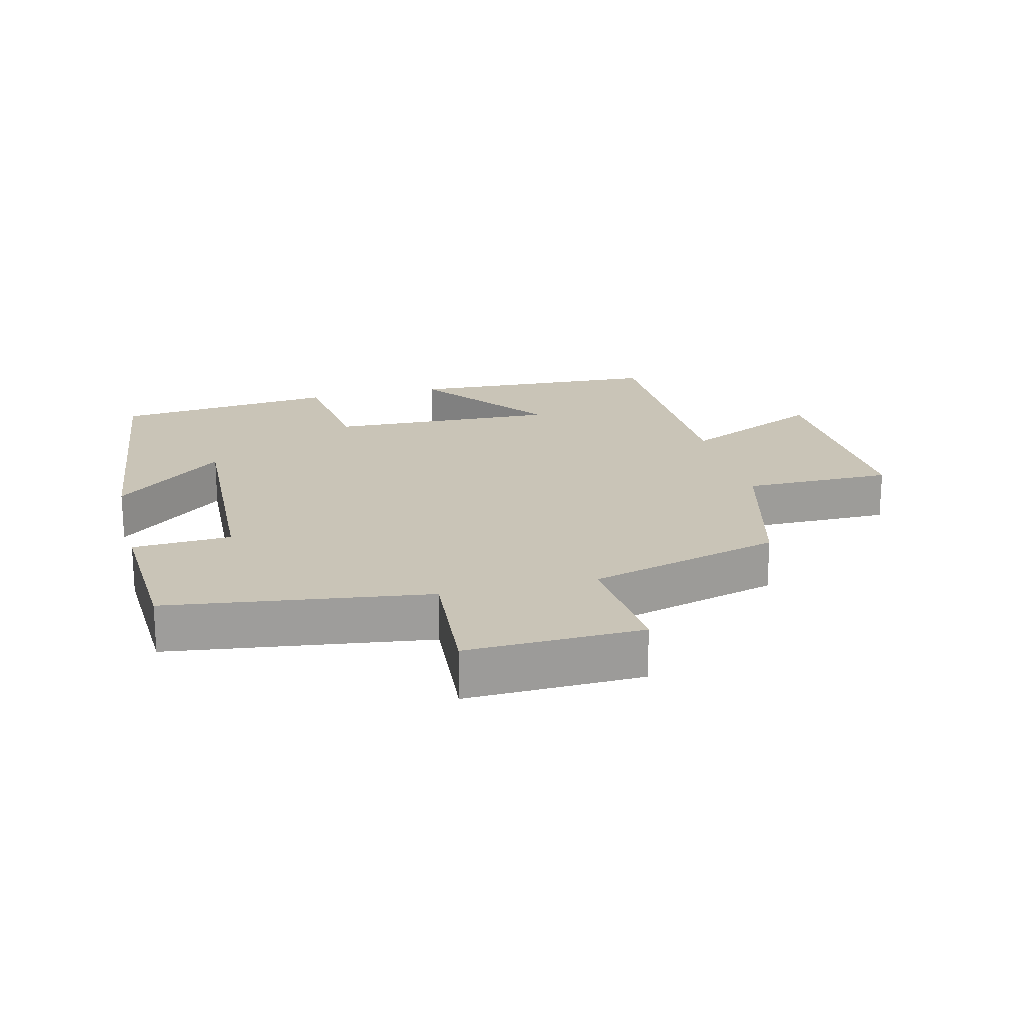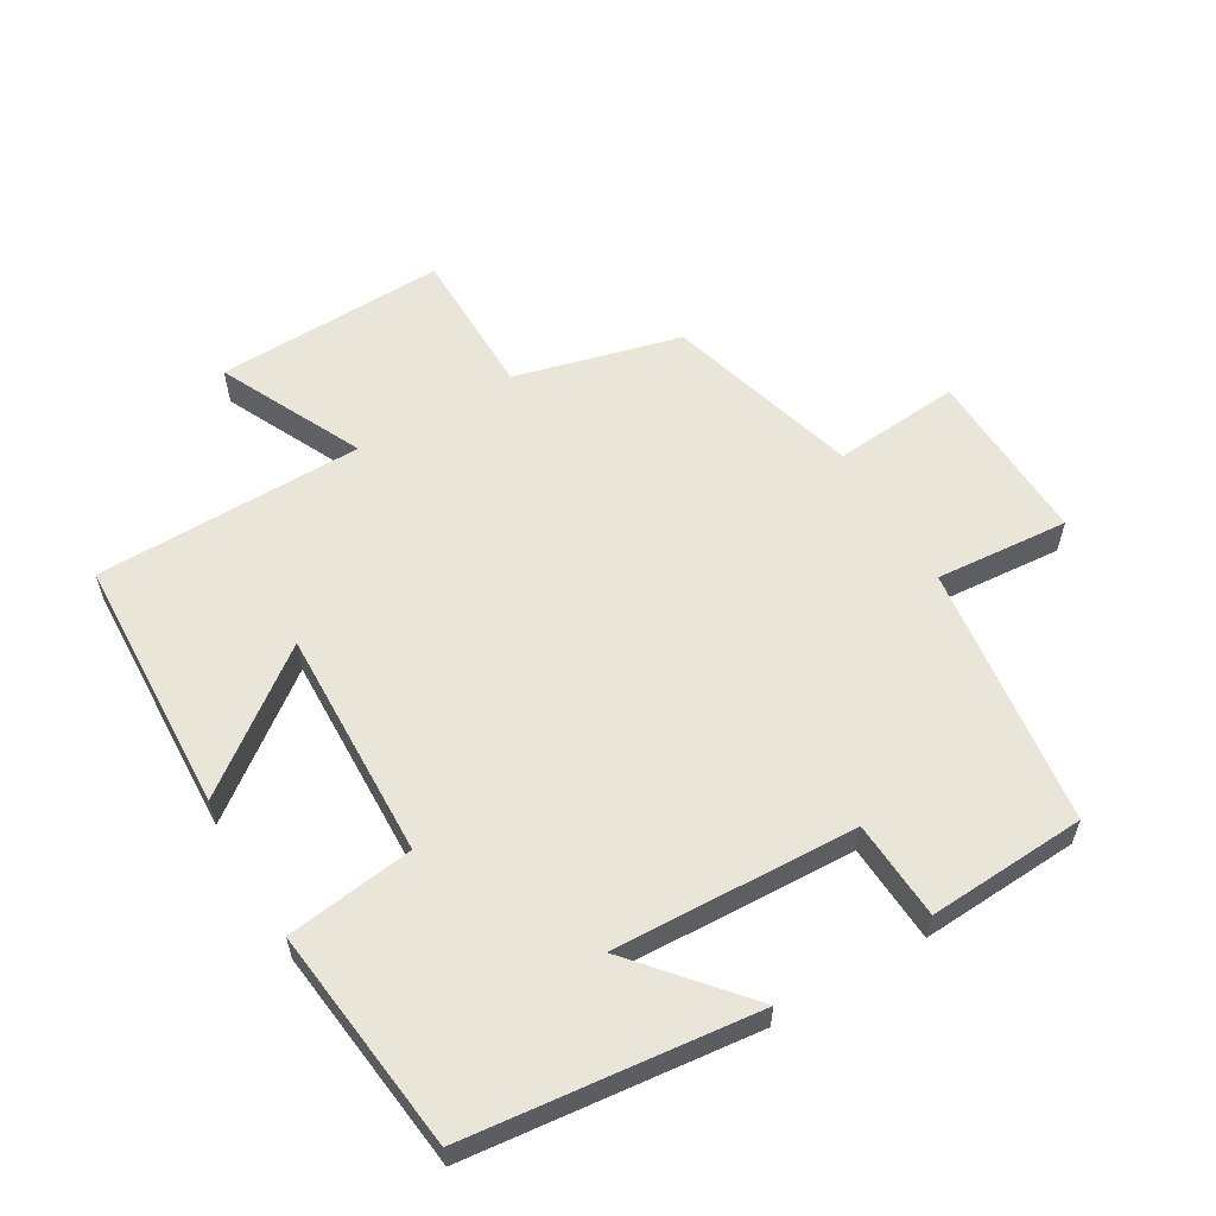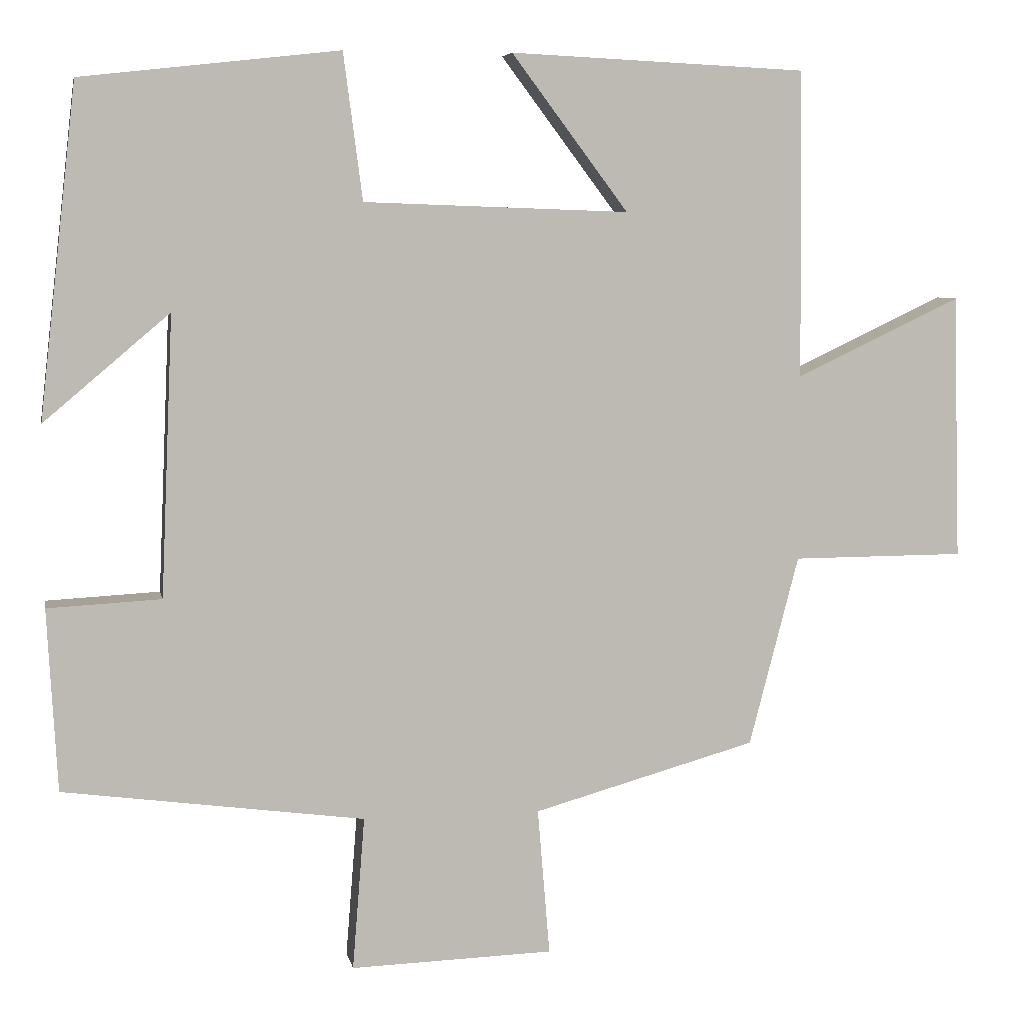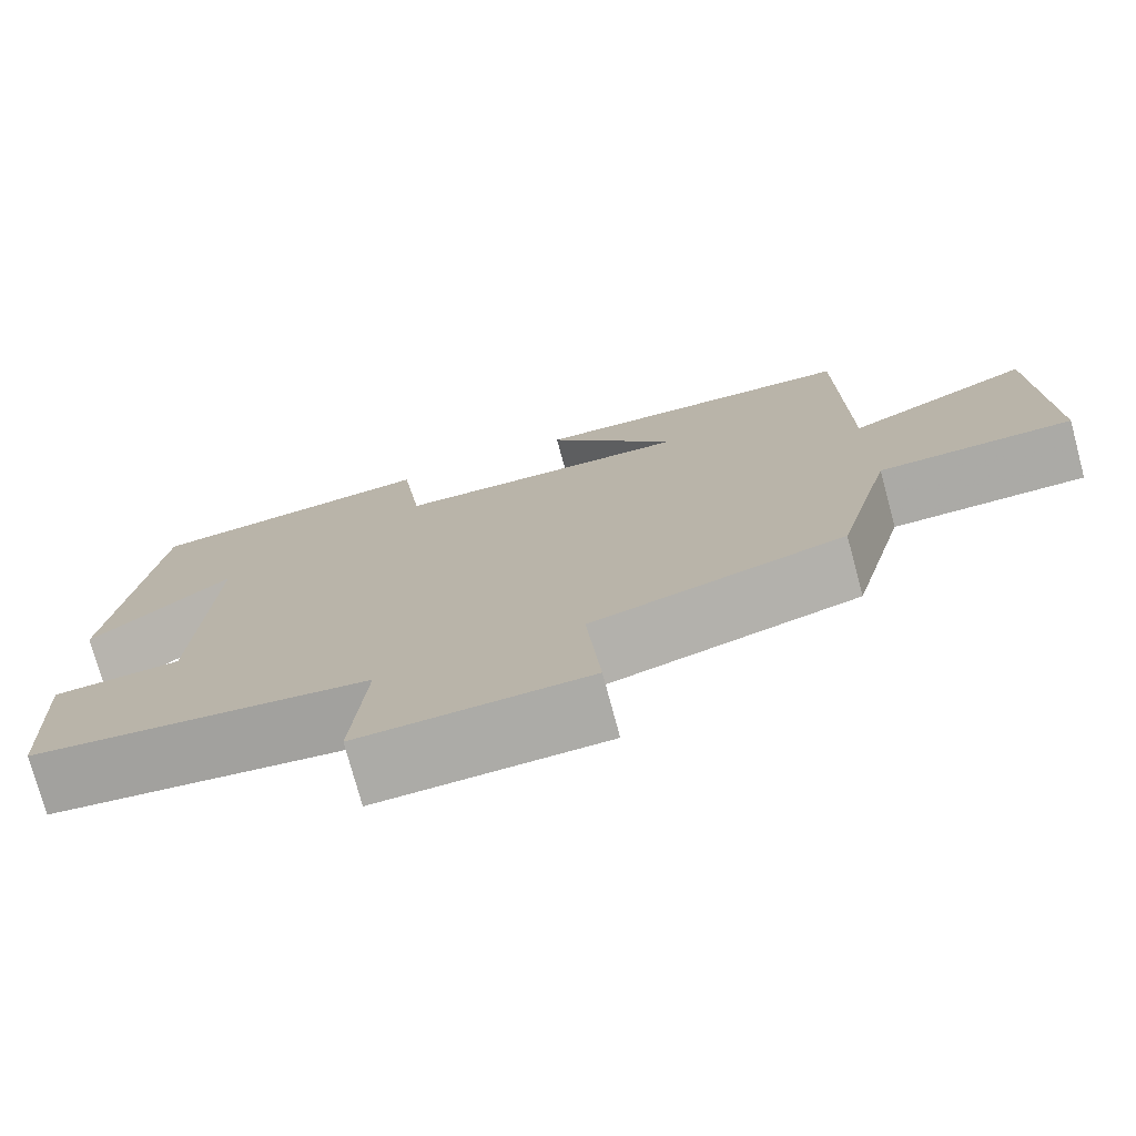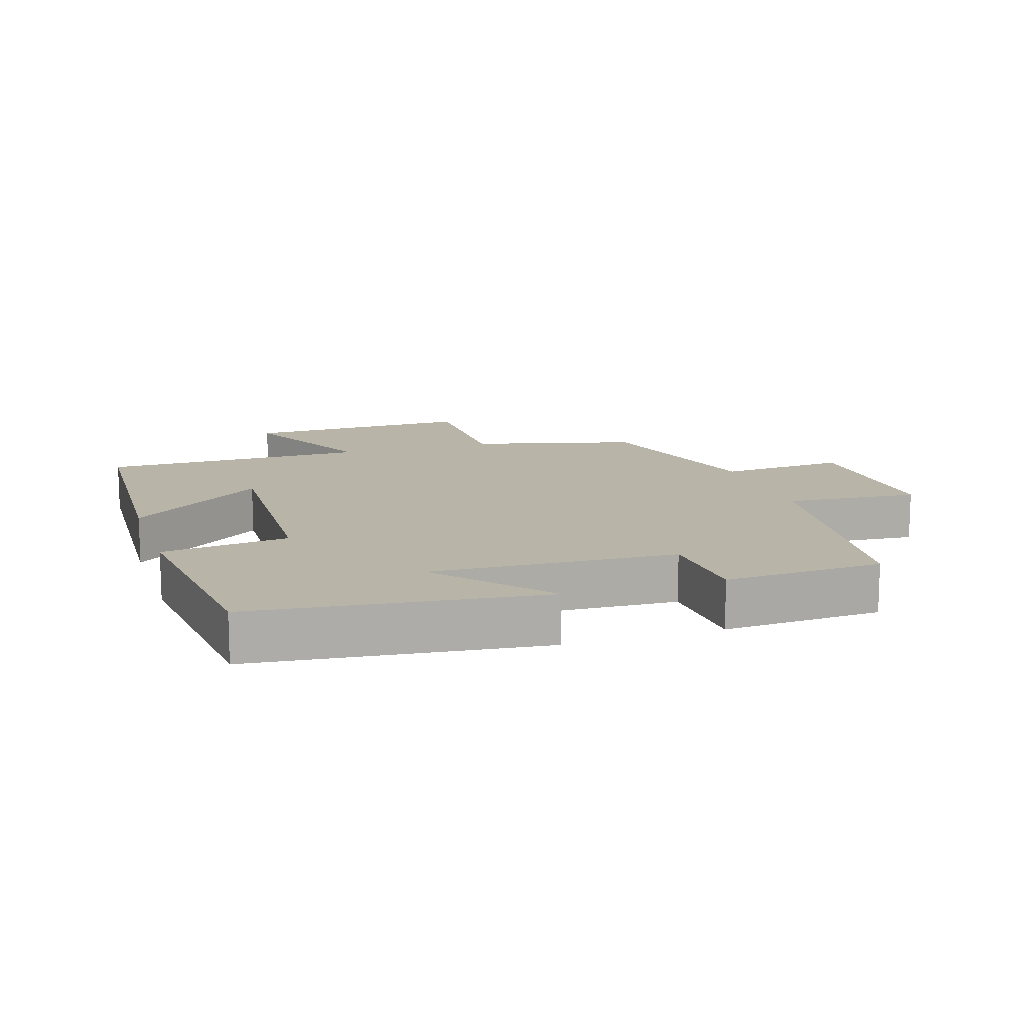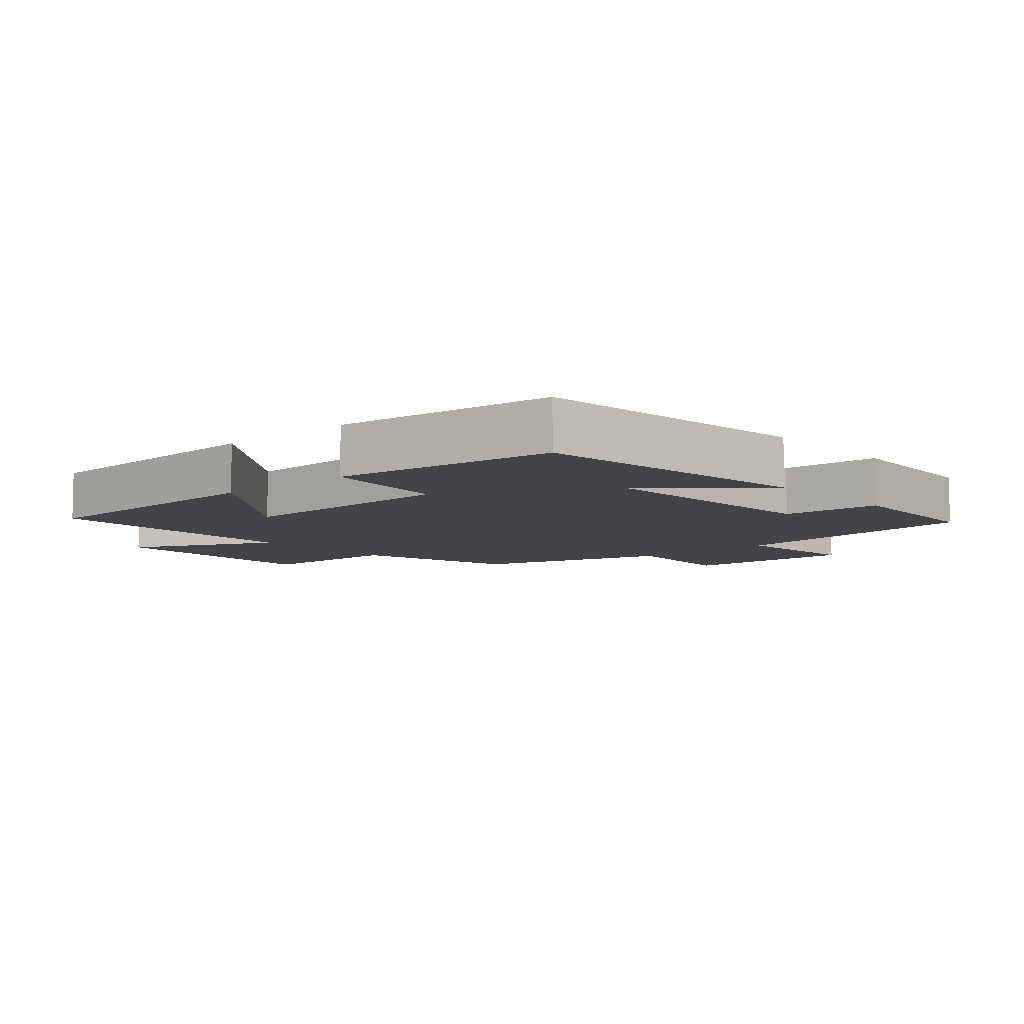
<metadata>
{"format":"obj","ext":"obj","renderer":"f3d","projection":"perspective","resolution":1024,"background":"white","views":[{"elev":19.9,"azim":166.1,"up":"+Y"},{"elev":58.4,"azim":59.3,"up":"+Y"},{"elev":6.2,"azim":169.1,"up":"+Z"},{"elev":-75.6,"azim":-164.9,"up":"+Z"},{"elev":13.2,"azim":72.2,"up":"+Y"},{"elev":-7.8,"azim":41.5,"up":"+Y"}]}
</metadata>
<code>
v 0.451 0.07 0.462
v 0.5 0.07 0.028
v 0.335 0.07 0.168
v 0.351 0.07 -0.2
v 0.5 0.07 -0.208
v 0.487 0.07 -0.447
v 0.092 0.07 -0.5
v 0.108 0.07 -0.701
v -0.158 0.07 -0.693
v -0.142 0.07 -0.5
v -0.435 0.07 -0.418
v -0.5 0.07 -0.168
v -0.727 0.07 -0.167
v -0.717 0.07 0.181
v -0.5 0.07 0.078
v -0.496 0.07 0.482
v -0.107 0.07 0.5
v -0.26 0.07 0.296
v 0.088 0.07 0.308
v 0.113 0.07 0.5
v 0.451 0 0.462
v 0.5 0 0.028
v 0.335 0 0.168
v 0.351 0 -0.2
v 0.5 0 -0.208
v 0.487 0 -0.447
v 0.092 0 -0.5
v 0.108 0 -0.701
v -0.158 0 -0.693
v -0.142 0 -0.5
v -0.435 0 -0.418
v -0.5 0 -0.168
v -0.727 0 -0.167
v -0.717 0 0.181
v -0.5 0 0.078
v -0.496 0 0.482
v -0.107 0 0.5
v -0.26 0 0.296
v 0.088 0 0.308
v 0.113 0 0.5
f 19 20 1
f 15 16 17 18
f 15 18 19
f 12 13 14 15
f 12 15 19
f 11 12 19
f 10 11 19
f 7 8 9 10
f 6 7 10
f 5 6 10
f 4 5 10
f 3 4 10 19
f 1 2 3
f 1 3 19
f 21 40 39
f 38 37 36 35
f 39 38 35
f 35 34 33 32
f 39 35 32
f 39 32 31
f 39 31 30
f 30 29 28 27
f 30 27 26
f 30 26 25
f 30 25 24
f 39 30 24 23
f 23 22 21
f 39 23 21
f 1 21 22 2
f 2 22 23 3
f 3 23 24 4
f 4 24 25 5
f 5 25 26 6
f 6 26 27 7
f 7 27 28 8
f 8 28 29 9
f 9 29 30 10
f 10 30 31 11
f 11 31 32 12
f 12 32 33 13
f 13 33 34 14
f 14 34 35 15
f 15 35 36 16
f 16 36 37 17
f 17 37 38 18
f 18 38 39 19
f 19 39 40 20
f 20 40 21 1

</code>
